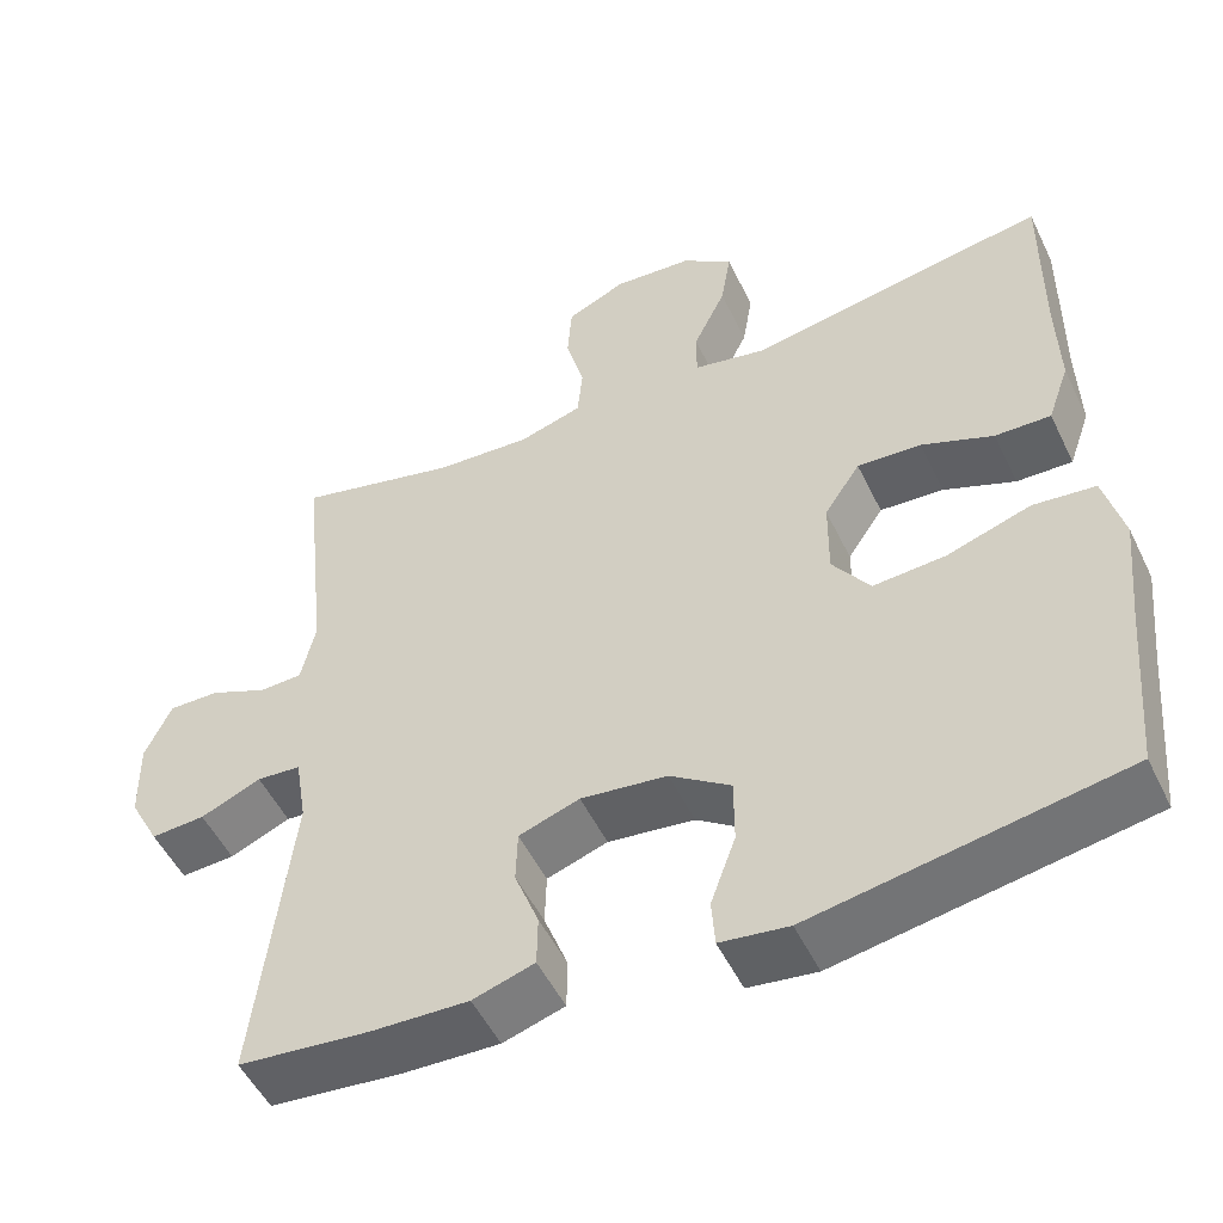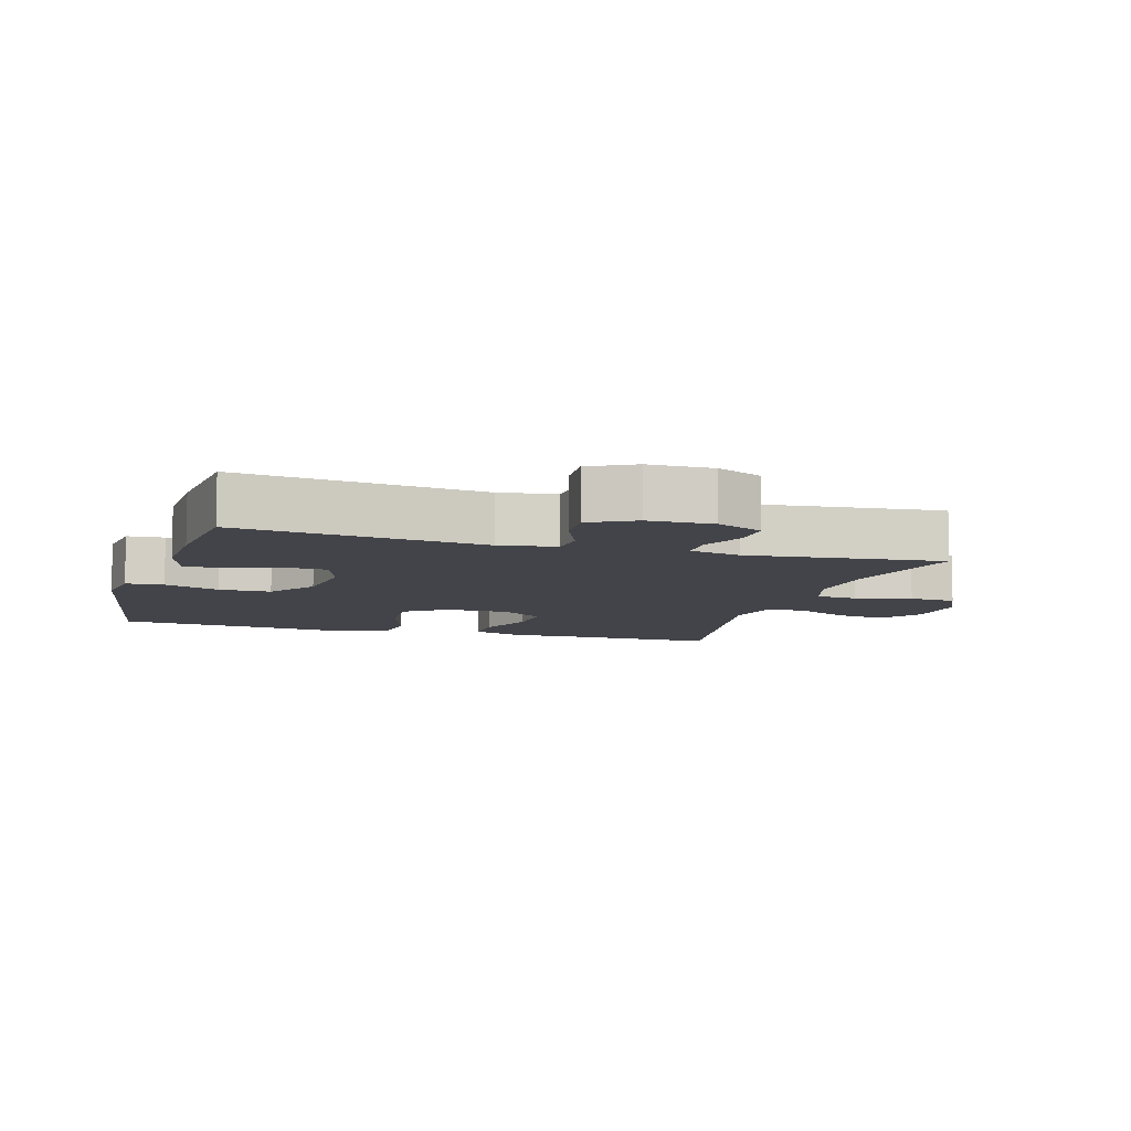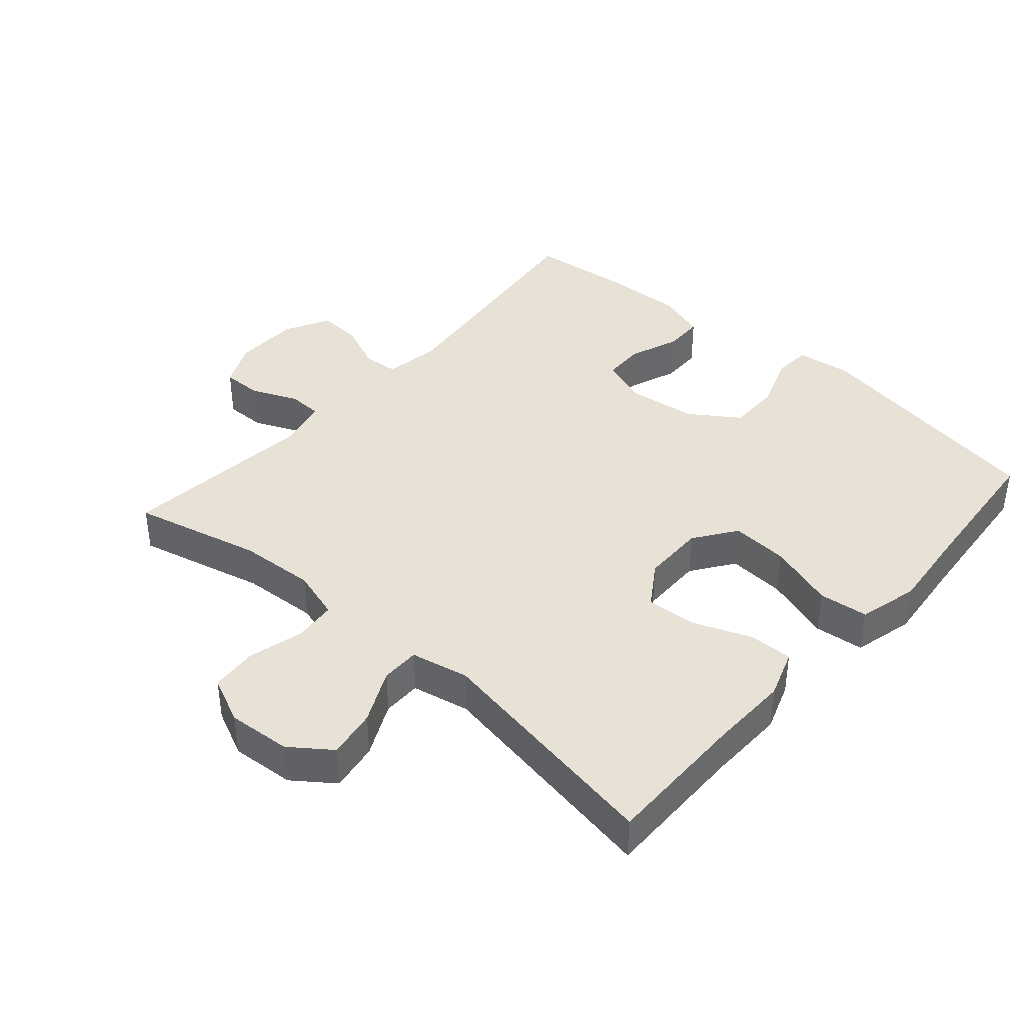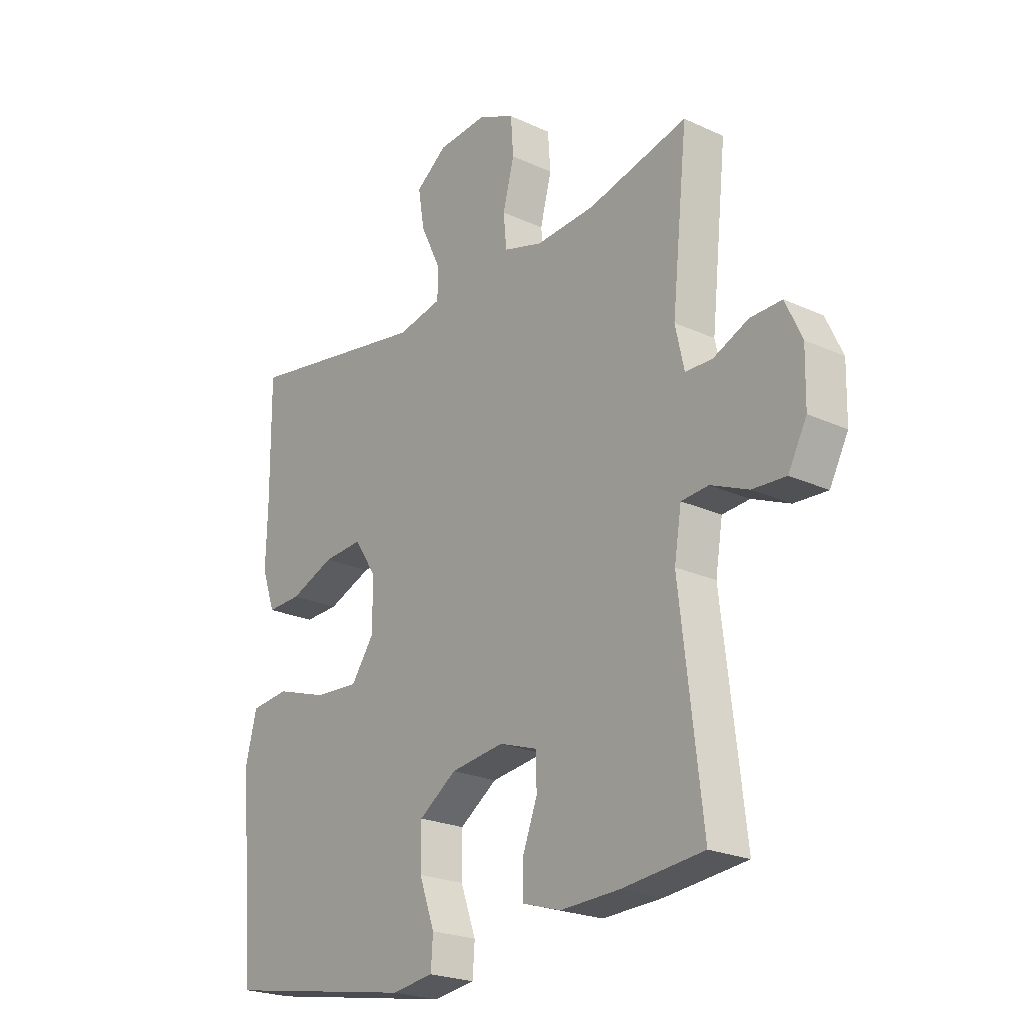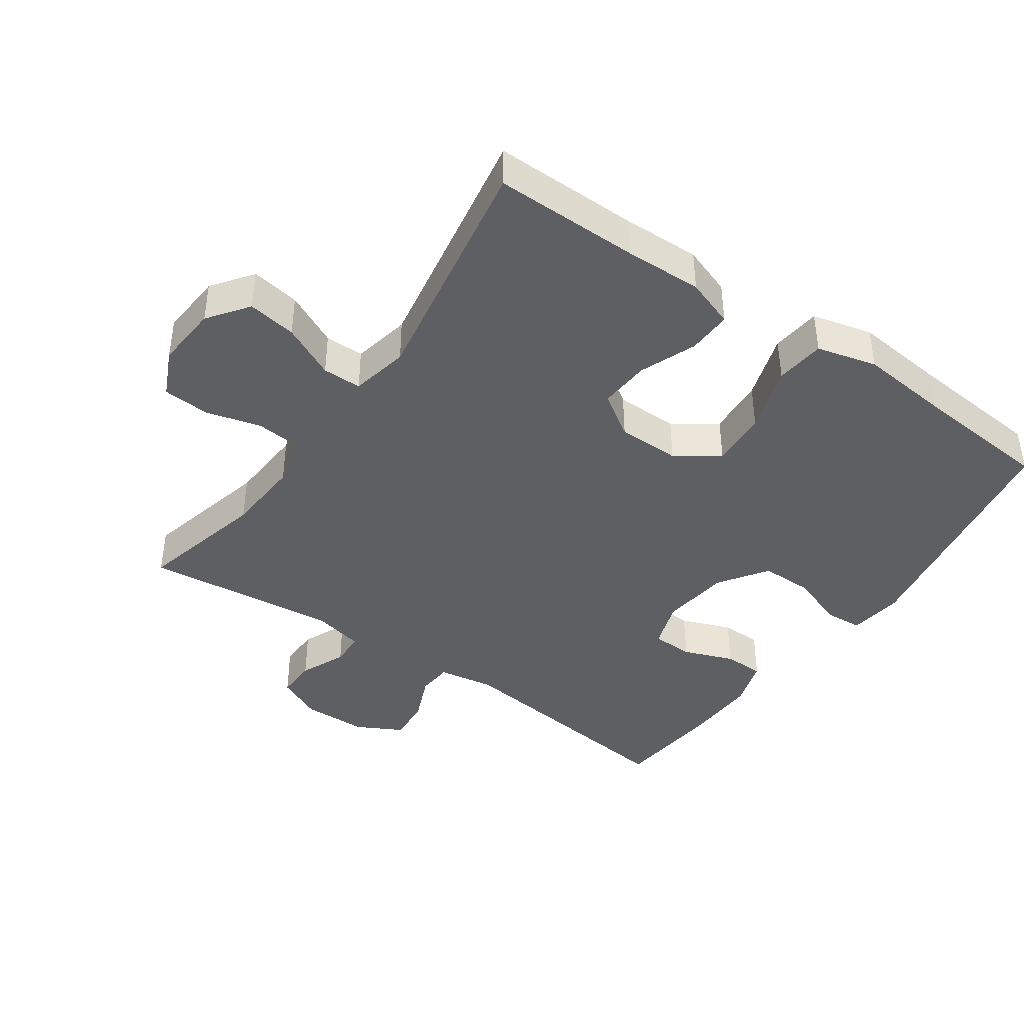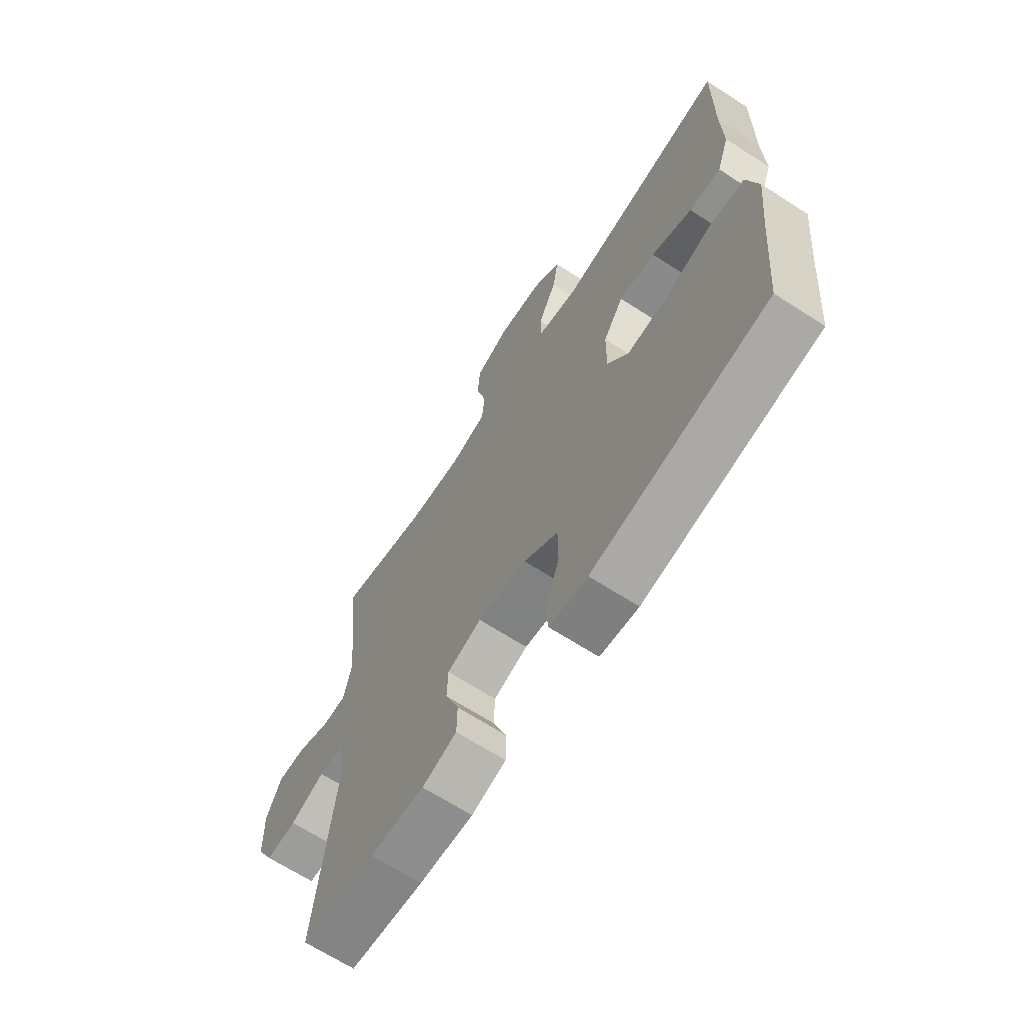
<metadata>
{"format":"obj","ext":"obj","renderer":"f3d","projection":"perspective","resolution":1024,"background":"white","views":[{"elev":-51.4,"azim":25.3,"up":"+Z"},{"elev":-8.4,"azim":-106.7,"up":"+Y"},{"elev":40.1,"azim":41.2,"up":"+Y"},{"elev":-22.9,"azim":-128.2,"up":"+Z"},{"elev":-41.5,"azim":55.1,"up":"+Y"},{"elev":-66.8,"azim":57.1,"up":"+Z"}]}
</metadata>
<code>
v 0.5 0.07 0.5
v 0.498 0.07 0.28
v 0.501 0.07 0.163
v 0.475 0.07 0.089
v 0.408 0.07 0.091
v 0.322 0.07 0.125
v 0.245 0.07 0.13
v 0.202 0.07 0.065
v 0.201 0.07 -0.03
v 0.246 0.07 -0.094
v 0.333 0.07 -0.088
v 0.434 0.07 -0.055
v 0.509 0.07 -0.063
v 0.532 0.07 -0.154
v 0.518 0.07 -0.292
v 0.5 0.07 -0.5
v 0.128 0.07 -0.565
v 0.046 0.07 -0.554
v 0.042 0.07 -0.497
v 0.072 0.07 -0.414
v 0.072 0.07 -0.335
v -0.001 0.07 -0.285
v -0.105 0.07 -0.272
v -0.178 0.07 -0.297
v -0.18 0.07 -0.36
v -0.151 0.07 -0.436
v -0.152 0.07 -0.497
v -0.226 0.07 -0.52
v -0.341 0.07 -0.516
v -0.5 0.07 -0.5
v -0.457 0.07 -0.13
v -0.471 0.07 -0.045
v -0.524 0.07 -0.041
v -0.597 0.07 -0.072
v -0.662 0.07 -0.076
v -0.698 0.07 -0.008
v -0.7 0.07 0.09
v -0.668 0.07 0.159
v -0.607 0.07 0.158
v -0.538 0.07 0.128
v -0.486 0.07 0.13
v -0.469 0.07 0.207
v -0.5 0.07 0.5
v -0.306 0.07 0.453
v -0.191 0.07 0.446
v -0.115 0.07 0.469
v -0.109 0.07 0.533
v -0.131 0.07 0.617
v -0.126 0.07 0.688
v -0.055 0.07 0.721
v 0.041 0.07 0.714
v 0.102 0.07 0.669
v 0.09 0.07 0.595
v 0.051 0.07 0.514
v 0.051 0.07 0.455
v 0.139 0.07 0.437
v 0.5 0 0.5
v 0.498 0 0.28
v 0.501 0 0.163
v 0.475 0 0.089
v 0.408 0 0.091
v 0.322 0 0.125
v 0.245 0 0.13
v 0.202 0 0.065
v 0.201 0 -0.03
v 0.246 0 -0.094
v 0.333 0 -0.088
v 0.434 0 -0.055
v 0.509 0 -0.063
v 0.532 0 -0.154
v 0.518 0 -0.292
v 0.5 0 -0.5
v 0.128 0 -0.565
v 0.046 0 -0.554
v 0.042 0 -0.497
v 0.072 0 -0.414
v 0.072 0 -0.335
v -0.001 0 -0.285
v -0.105 0 -0.272
v -0.178 0 -0.297
v -0.18 0 -0.36
v -0.151 0 -0.436
v -0.152 0 -0.497
v -0.226 0 -0.52
v -0.341 0 -0.516
v -0.5 0 -0.5
v -0.457 0 -0.13
v -0.471 0 -0.045
v -0.524 0 -0.041
v -0.597 0 -0.072
v -0.662 0 -0.076
v -0.698 0 -0.008
v -0.7 0 0.09
v -0.668 0 0.159
v -0.607 0 0.158
v -0.538 0 0.128
v -0.486 0 0.13
v -0.469 0 0.207
v -0.5 0 0.5
v -0.306 0 0.453
v -0.191 0 0.446
v -0.115 0 0.469
v -0.109 0 0.533
v -0.131 0 0.617
v -0.126 0 0.688
v -0.055 0 0.721
v 0.041 0 0.714
v 0.102 0 0.669
v 0.09 0 0.595
v 0.051 0 0.514
v 0.051 0 0.455
v 0.139 0 0.437
f 52 53 54
f 51 52 54
f 50 51 54
f 49 50 54
f 48 49 54
f 47 48 54
f 46 47 54 55
f 45 46 55 56
f 42 43 44
f 41 42 44 45
f 38 39 40
f 37 38 40
f 36 37 40
f 35 36 40
f 34 35 40
f 33 34 40
f 32 33 40 41
f 41 45 56
f 32 41 56
f 31 32 56
f 29 30 31
f 28 29 31
f 27 28 31
f 26 27 31
f 25 26 31
f 18 19 20
f 17 18 20
f 16 17 20
f 15 16 20
f 15 20 21
f 14 15 21
f 13 14 21
f 12 13 21
f 11 12 21
f 10 11 21 22
f 4 5 6
f 3 4 6
f 2 3 6
f 2 6 7
f 1 2 7
f 56 1 7
f 31 56 7 8
f 24 25 31
f 31 8 9
f 24 31 9
f 23 24 9
f 9 10 22 23
f 110 109 108
f 110 108 107
f 110 107 106
f 110 106 105
f 110 105 104
f 110 104 103
f 111 110 103 102
f 112 111 102 101
f 100 99 98
f 101 100 98 97
f 96 95 94
f 96 94 93
f 96 93 92
f 96 92 91
f 96 91 90
f 96 90 89
f 97 96 89 88
f 112 101 97
f 112 97 88
f 112 88 87
f 87 86 85
f 87 85 84
f 87 84 83
f 87 83 82
f 87 82 81
f 76 75 74
f 76 74 73
f 76 73 72
f 76 72 71
f 77 76 71
f 77 71 70
f 77 70 69
f 77 69 68
f 77 68 67
f 78 77 67 66
f 62 61 60
f 62 60 59
f 62 59 58
f 63 62 58
f 63 58 57
f 63 57 112
f 64 63 112 87
f 87 81 80
f 65 64 87
f 65 87 80
f 65 80 79
f 79 78 66 65
f 1 57 58 2
f 2 58 59 3
f 3 59 60 4
f 4 60 61 5
f 5 61 62 6
f 6 62 63 7
f 7 63 64 8
f 8 64 65 9
f 9 65 66 10
f 10 66 67 11
f 11 67 68 12
f 12 68 69 13
f 13 69 70 14
f 14 70 71 15
f 15 71 72 16
f 16 72 73 17
f 17 73 74 18
f 18 74 75 19
f 19 75 76 20
f 20 76 77 21
f 21 77 78 22
f 22 78 79 23
f 23 79 80 24
f 24 80 81 25
f 25 81 82 26
f 26 82 83 27
f 27 83 84 28
f 28 84 85 29
f 29 85 86 30
f 30 86 87 31
f 31 87 88 32
f 32 88 89 33
f 33 89 90 34
f 34 90 91 35
f 35 91 92 36
f 36 92 93 37
f 37 93 94 38
f 38 94 95 39
f 39 95 96 40
f 40 96 97 41
f 41 97 98 42
f 42 98 99 43
f 43 99 100 44
f 44 100 101 45
f 45 101 102 46
f 46 102 103 47
f 47 103 104 48
f 48 104 105 49
f 49 105 106 50
f 50 106 107 51
f 51 107 108 52
f 52 108 109 53
f 53 109 110 54
f 54 110 111 55
f 55 111 112 56
f 56 112 57 1

</code>
